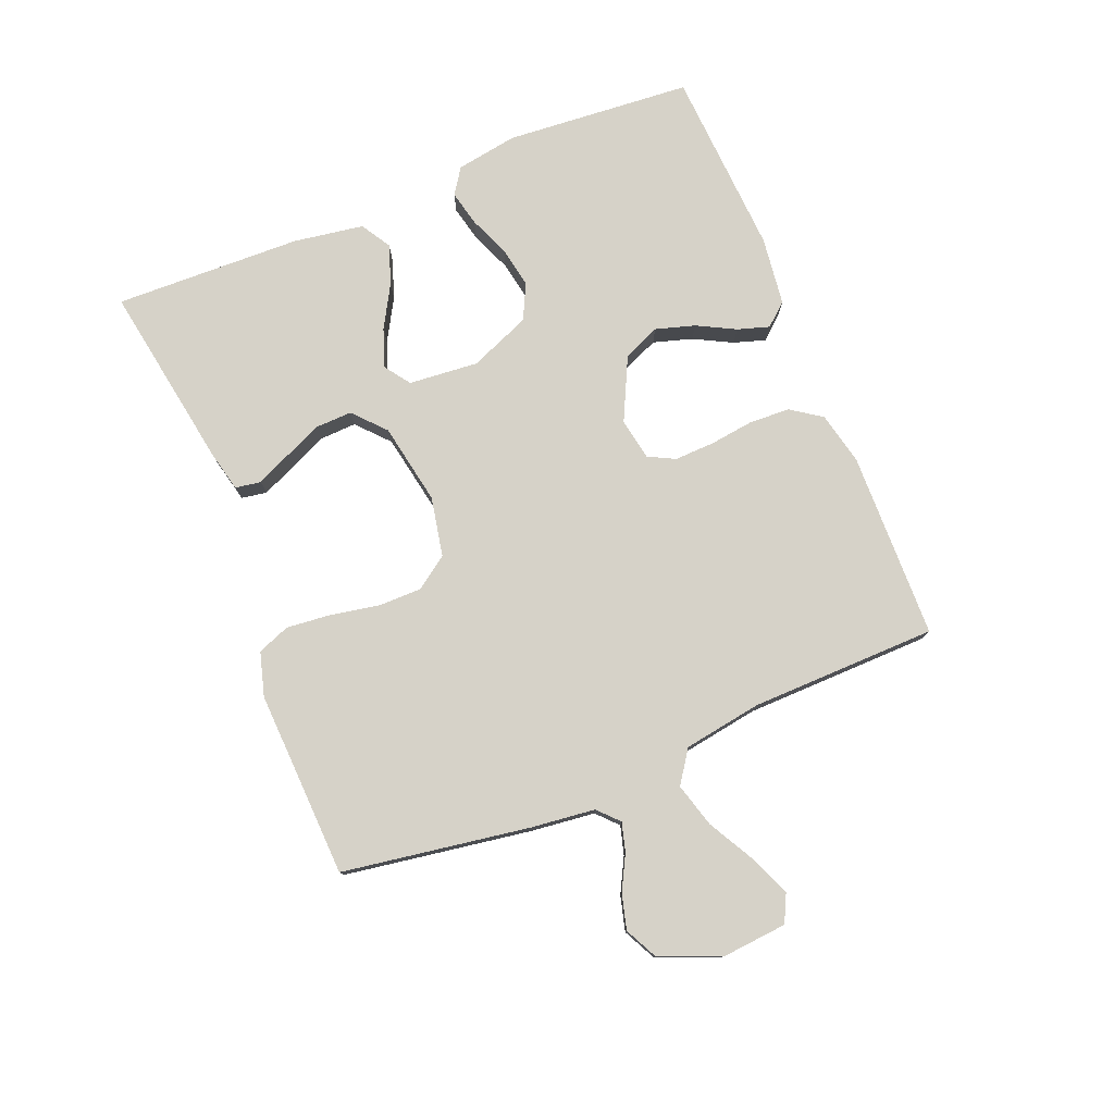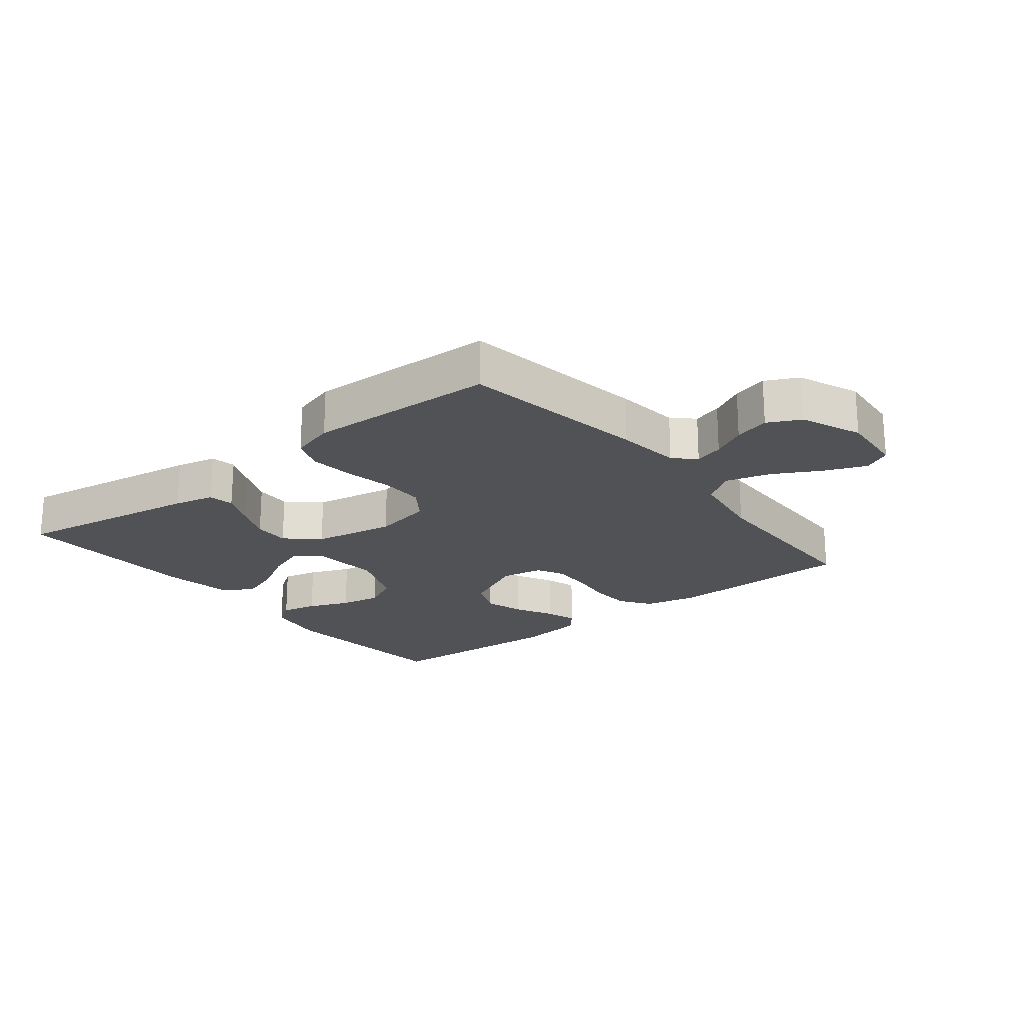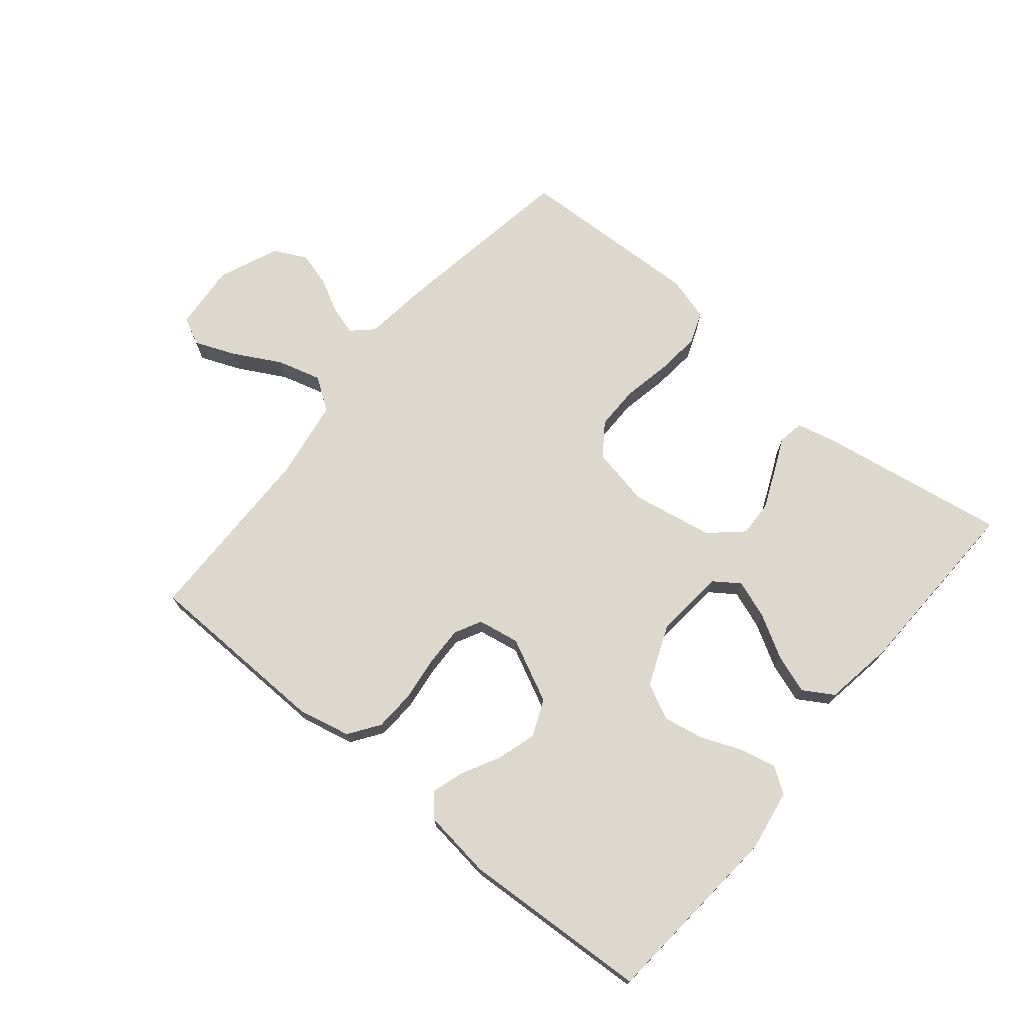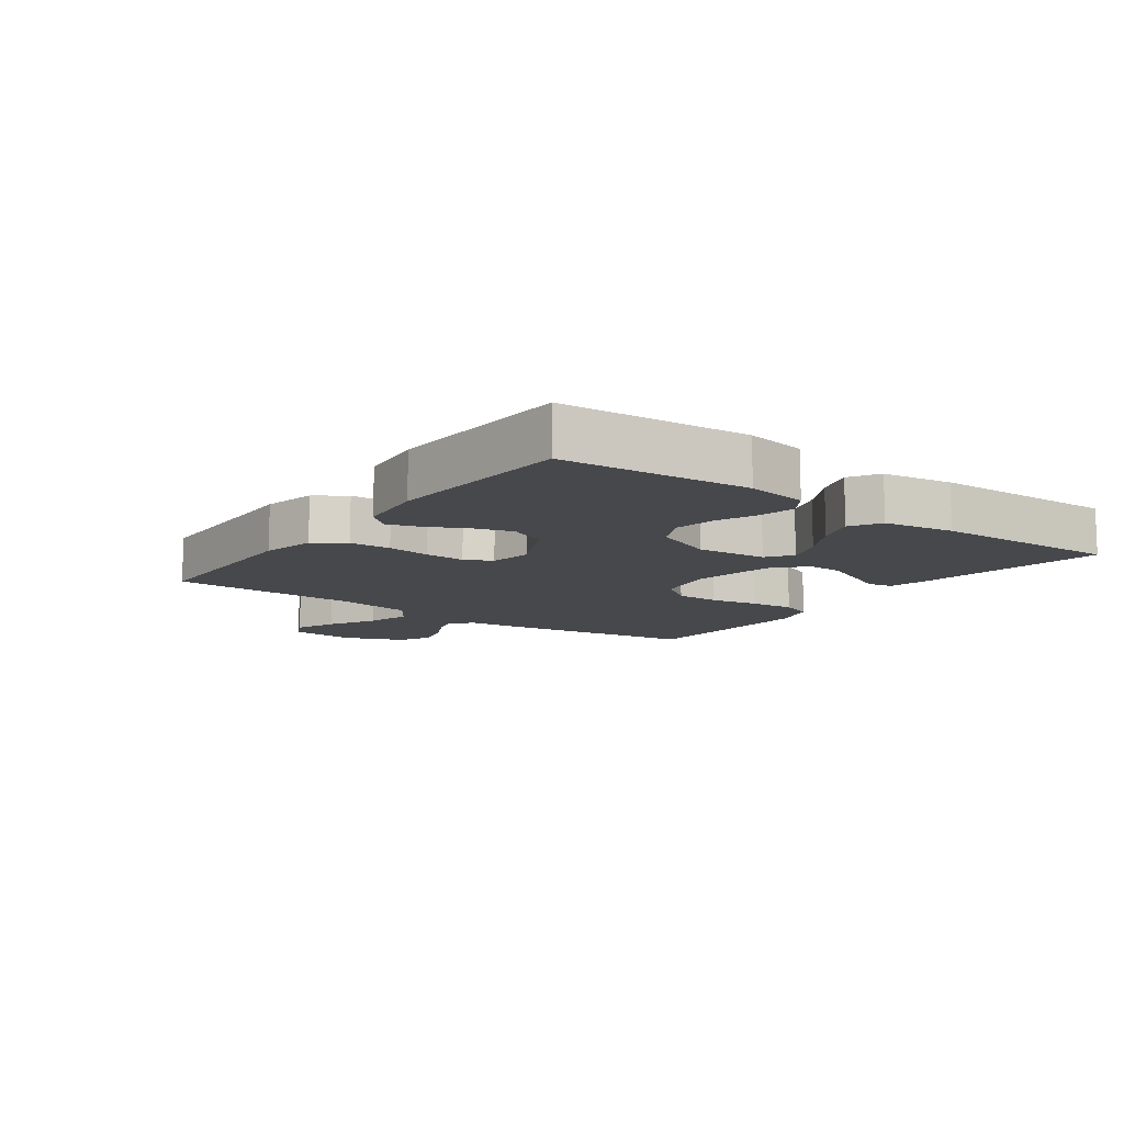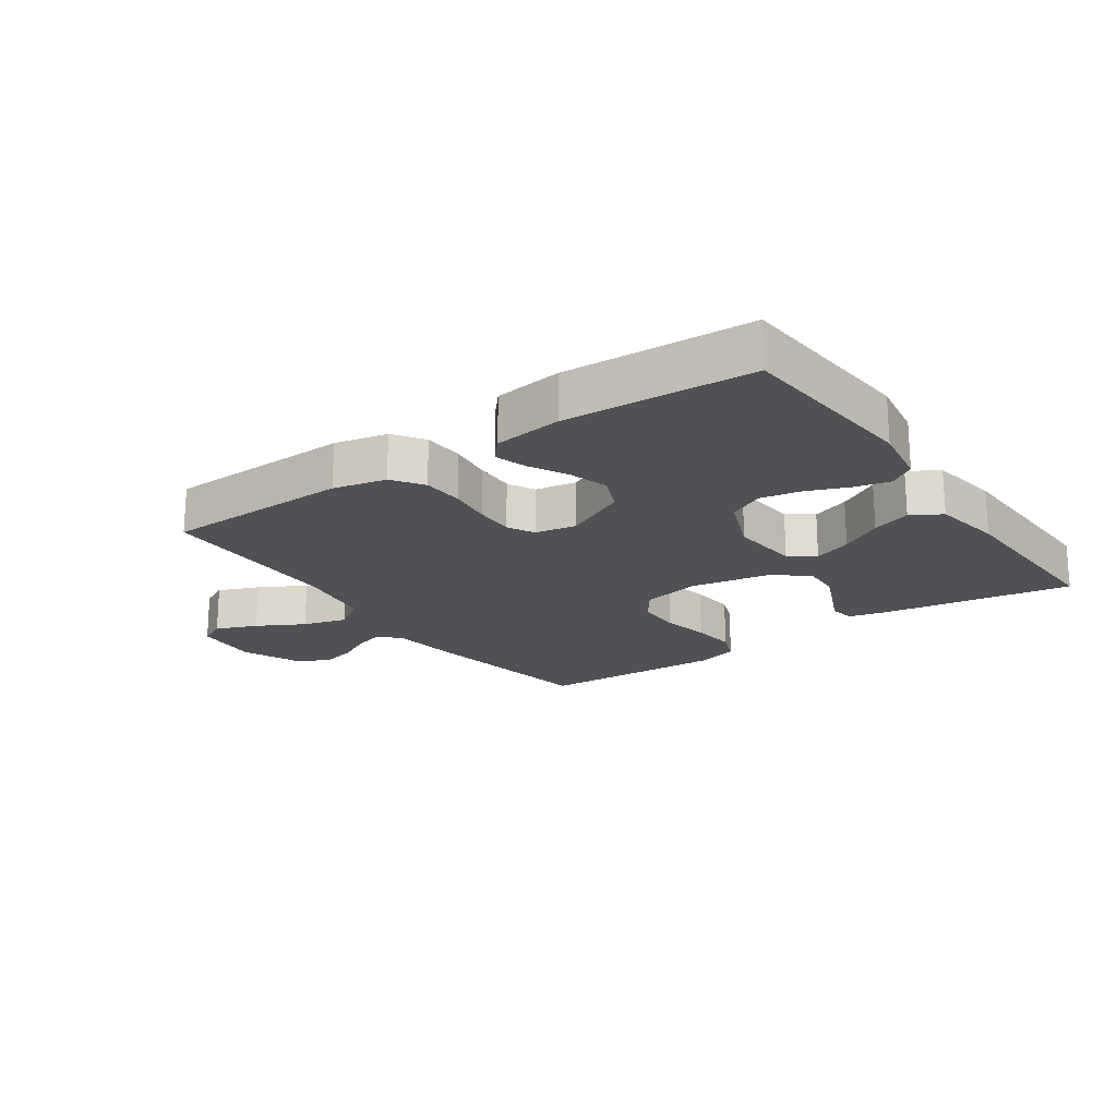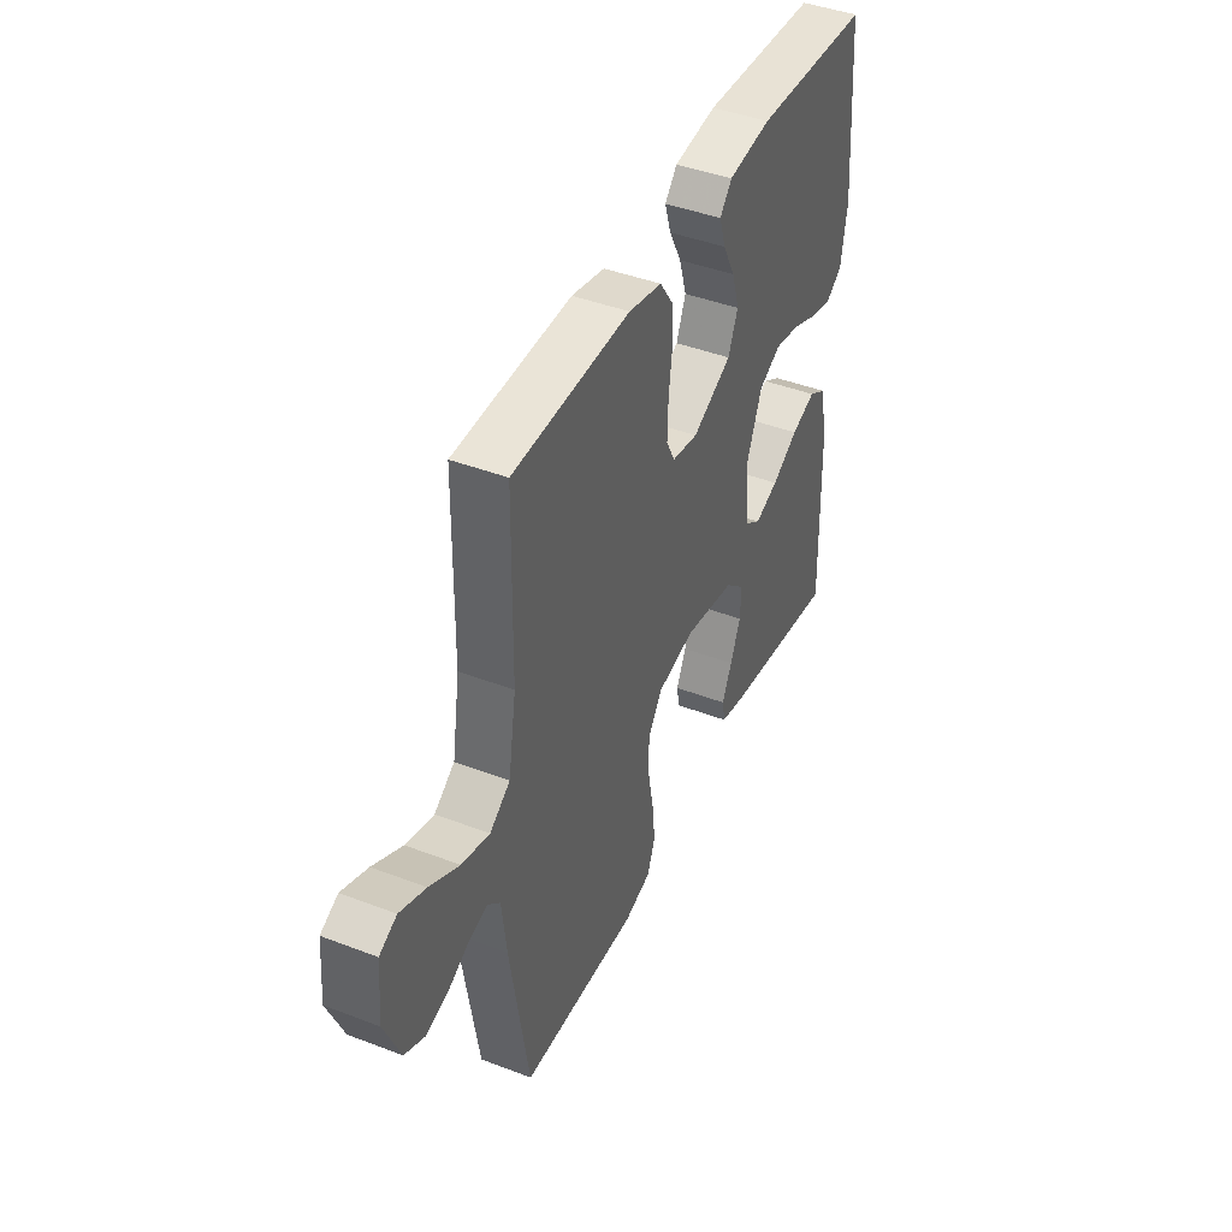
<metadata>
{"format":"obj","ext":"obj","renderer":"f3d","projection":"perspective","resolution":1024,"background":"white","views":[{"elev":78.0,"azim":-112.2,"up":"+Y"},{"elev":-21.1,"azim":-141.4,"up":"+Y"},{"elev":72.1,"azim":39.7,"up":"+Y"},{"elev":-11.1,"azim":53.8,"up":"+Y"},{"elev":-19.9,"azim":34.9,"up":"+Y"},{"elev":43.1,"azim":-65.6,"up":"+Z"}]}
</metadata>
<code>
v -0.5 0.07 0.5
v -0.2 0.07 0.507
v -0.115 0.07 0.488
v -0.081 0.07 0.439
v -0.078 0.07 0.373
v -0.087 0.07 0.303
v -0.089 0.07 0.239
v -0.067 0.07 0.196
v 0 0.07 0.184
v 0.101 0.07 0.233
v 0.126 0.07 0.292
v 0.107 0.07 0.355
v 0.075 0.07 0.416
v 0.059 0.07 0.467
v 0.09 0.07 0.503
v 0.2 0.07 0.517
v 0.5 0.07 0.5
v 0.524 0.07 0.2
v 0.508 0.07 0.102
v 0.467 0.07 0.074
v 0.41 0.07 0.087
v 0.344 0.07 0.114
v 0.279 0.07 0.126
v 0.222 0.07 0.098
v 0.182 0.07 0
v 0.192 0.07 -0.112
v 0.233 0.07 -0.141
v 0.294 0.07 -0.119
v 0.362 0.07 -0.08
v 0.425 0.07 -0.058
v 0.473 0.07 -0.087
v 0.491 0.07 -0.2
v 0.5 0.07 -0.5
v 0.2 0.07 -0.451
v 0.135 0.07 -0.436
v 0.128 0.07 -0.395
v 0.153 0.07 -0.34
v 0.18 0.07 -0.278
v 0.182 0.07 -0.22
v 0.131 0.07 -0.174
v 0 0.07 -0.15
v -0.095 0.07 -0.169
v -0.132 0.07 -0.221
v -0.132 0.07 -0.291
v -0.117 0.07 -0.369
v -0.11 0.07 -0.44
v -0.13 0.07 -0.492
v -0.2 0.07 -0.512
v -0.5 0.07 -0.5
v -0.548 0.07 -0.2
v -0.56 0.07 -0.097
v -0.593 0.07 -0.066
v -0.639 0.07 -0.079
v -0.694 0.07 -0.108
v -0.75 0.07 -0.123
v -0.802 0.07 -0.097
v -0.842 0.07 0
v -0.833 0.07 0.105
v -0.789 0.07 0.127
v -0.723 0.07 0.1
v -0.648 0.07 0.059
v -0.577 0.07 0.039
v -0.525 0.07 0.075
v -0.505 0.07 0.2
v -0.5 0 0.5
v -0.2 0 0.507
v -0.115 0 0.488
v -0.081 0 0.439
v -0.078 0 0.373
v -0.087 0 0.303
v -0.089 0 0.239
v -0.067 0 0.196
v 0 0 0.184
v 0.101 0 0.233
v 0.126 0 0.292
v 0.107 0 0.355
v 0.075 0 0.416
v 0.059 0 0.467
v 0.09 0 0.503
v 0.2 0 0.517
v 0.5 0 0.5
v 0.524 0 0.2
v 0.508 0 0.102
v 0.467 0 0.074
v 0.41 0 0.087
v 0.344 0 0.114
v 0.279 0 0.126
v 0.222 0 0.098
v 0.182 0 0
v 0.192 0 -0.112
v 0.233 0 -0.141
v 0.294 0 -0.119
v 0.362 0 -0.08
v 0.425 0 -0.058
v 0.473 0 -0.087
v 0.491 0 -0.2
v 0.5 0 -0.5
v 0.2 0 -0.451
v 0.135 0 -0.436
v 0.128 0 -0.395
v 0.153 0 -0.34
v 0.18 0 -0.278
v 0.182 0 -0.22
v 0.131 0 -0.174
v 0 0 -0.15
v -0.095 0 -0.169
v -0.132 0 -0.221
v -0.132 0 -0.291
v -0.117 0 -0.369
v -0.11 0 -0.44
v -0.13 0 -0.492
v -0.2 0 -0.512
v -0.5 0 -0.5
v -0.548 0 -0.2
v -0.56 0 -0.097
v -0.593 0 -0.066
v -0.639 0 -0.079
v -0.694 0 -0.108
v -0.75 0 -0.123
v -0.802 0 -0.097
v -0.842 0 0
v -0.833 0 0.105
v -0.789 0 0.127
v -0.723 0 0.1
v -0.648 0 0.059
v -0.577 0 0.039
v -0.525 0 0.075
v -0.505 0 0.2
f 59 60 61
f 58 59 61
f 57 58 61
f 56 57 61
f 55 56 61
f 54 55 61
f 53 54 61
f 52 53 61 62
f 51 52 62 63
f 50 51 63
f 49 50 63
f 48 49 63
f 47 48 63
f 46 47 63
f 45 46 63
f 44 45 63
f 35 36 37
f 34 35 37
f 33 34 37
f 32 33 37
f 31 32 37
f 30 31 37
f 29 30 37
f 28 29 37
f 28 37 38
f 27 28 38 39
f 20 21 22
f 19 20 22
f 18 19 22
f 17 18 22
f 16 17 22
f 15 16 22
f 14 15 22
f 13 14 22
f 12 13 22
f 11 12 22 23
f 10 11 23 24
f 4 5 6
f 3 4 6
f 2 3 6
f 1 2 6
f 64 1 6
f 64 6 7
f 43 44 63 64
f 64 7 8
f 43 64 8
f 42 43 8
f 41 42 8 9
f 40 41 9 10
f 26 27 39 40
f 25 26 40 10
f 10 24 25
f 125 124 123
f 125 123 122
f 125 122 121
f 125 121 120
f 125 120 119
f 125 119 118
f 125 118 117
f 126 125 117 116
f 127 126 116 115
f 127 115 114
f 127 114 113
f 127 113 112
f 127 112 111
f 127 111 110
f 127 110 109
f 127 109 108
f 101 100 99
f 101 99 98
f 101 98 97
f 101 97 96
f 101 96 95
f 101 95 94
f 101 94 93
f 101 93 92
f 102 101 92
f 103 102 92 91
f 86 85 84
f 86 84 83
f 86 83 82
f 86 82 81
f 86 81 80
f 86 80 79
f 86 79 78
f 86 78 77
f 86 77 76
f 87 86 76 75
f 88 87 75 74
f 70 69 68
f 70 68 67
f 70 67 66
f 70 66 65
f 70 65 128
f 71 70 128
f 128 127 108 107
f 72 71 128
f 72 128 107
f 72 107 106
f 73 72 106 105
f 74 73 105 104
f 104 103 91 90
f 74 104 90 89
f 89 88 74
f 1 65 66 2
f 2 66 67 3
f 3 67 68 4
f 4 68 69 5
f 5 69 70 6
f 6 70 71 7
f 7 71 72 8
f 8 72 73 9
f 9 73 74 10
f 10 74 75 11
f 11 75 76 12
f 12 76 77 13
f 13 77 78 14
f 14 78 79 15
f 15 79 80 16
f 16 80 81 17
f 17 81 82 18
f 18 82 83 19
f 19 83 84 20
f 20 84 85 21
f 21 85 86 22
f 22 86 87 23
f 23 87 88 24
f 24 88 89 25
f 25 89 90 26
f 26 90 91 27
f 27 91 92 28
f 28 92 93 29
f 29 93 94 30
f 30 94 95 31
f 31 95 96 32
f 32 96 97 33
f 33 97 98 34
f 34 98 99 35
f 35 99 100 36
f 36 100 101 37
f 37 101 102 38
f 38 102 103 39
f 39 103 104 40
f 40 104 105 41
f 41 105 106 42
f 42 106 107 43
f 43 107 108 44
f 44 108 109 45
f 45 109 110 46
f 46 110 111 47
f 47 111 112 48
f 48 112 113 49
f 49 113 114 50
f 50 114 115 51
f 51 115 116 52
f 52 116 117 53
f 53 117 118 54
f 54 118 119 55
f 55 119 120 56
f 56 120 121 57
f 57 121 122 58
f 58 122 123 59
f 59 123 124 60
f 60 124 125 61
f 61 125 126 62
f 62 126 127 63
f 63 127 128 64
f 64 128 65 1

</code>
